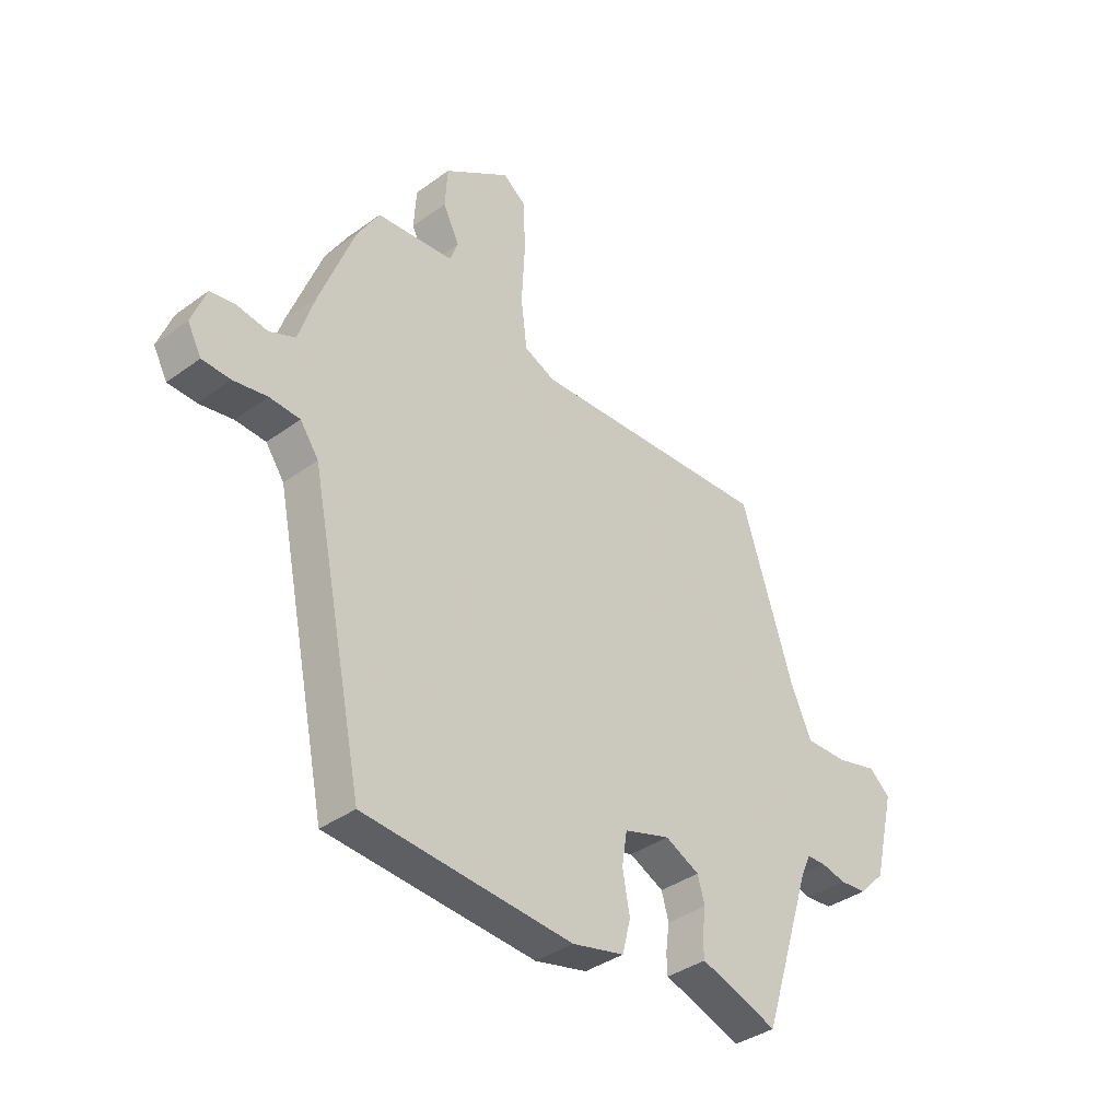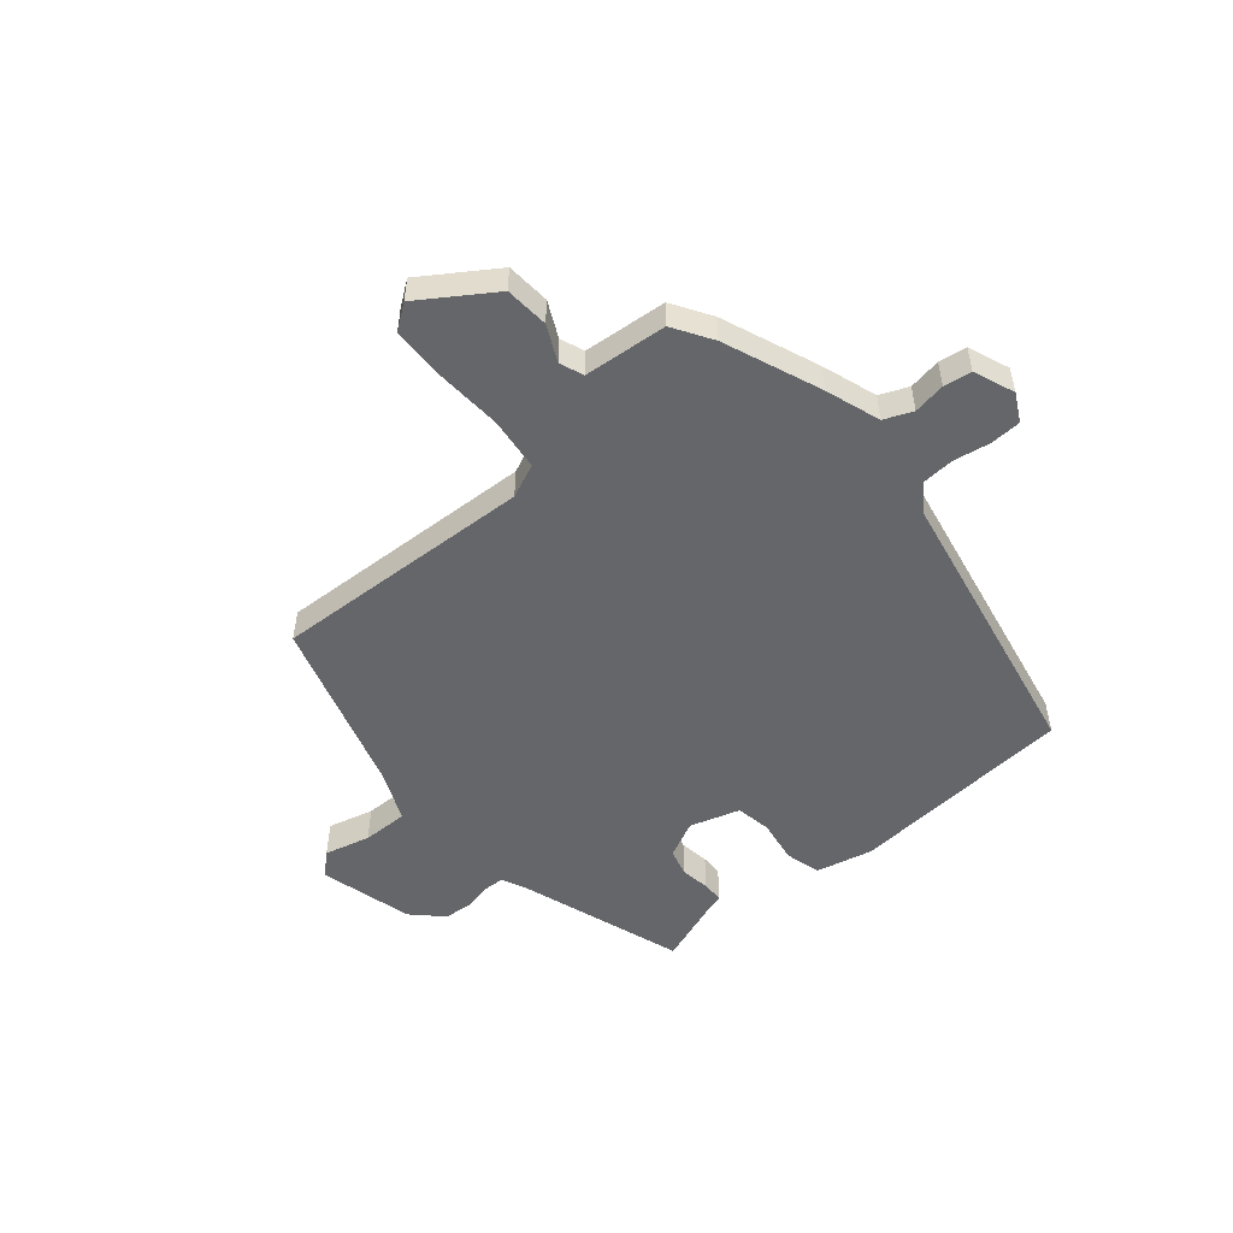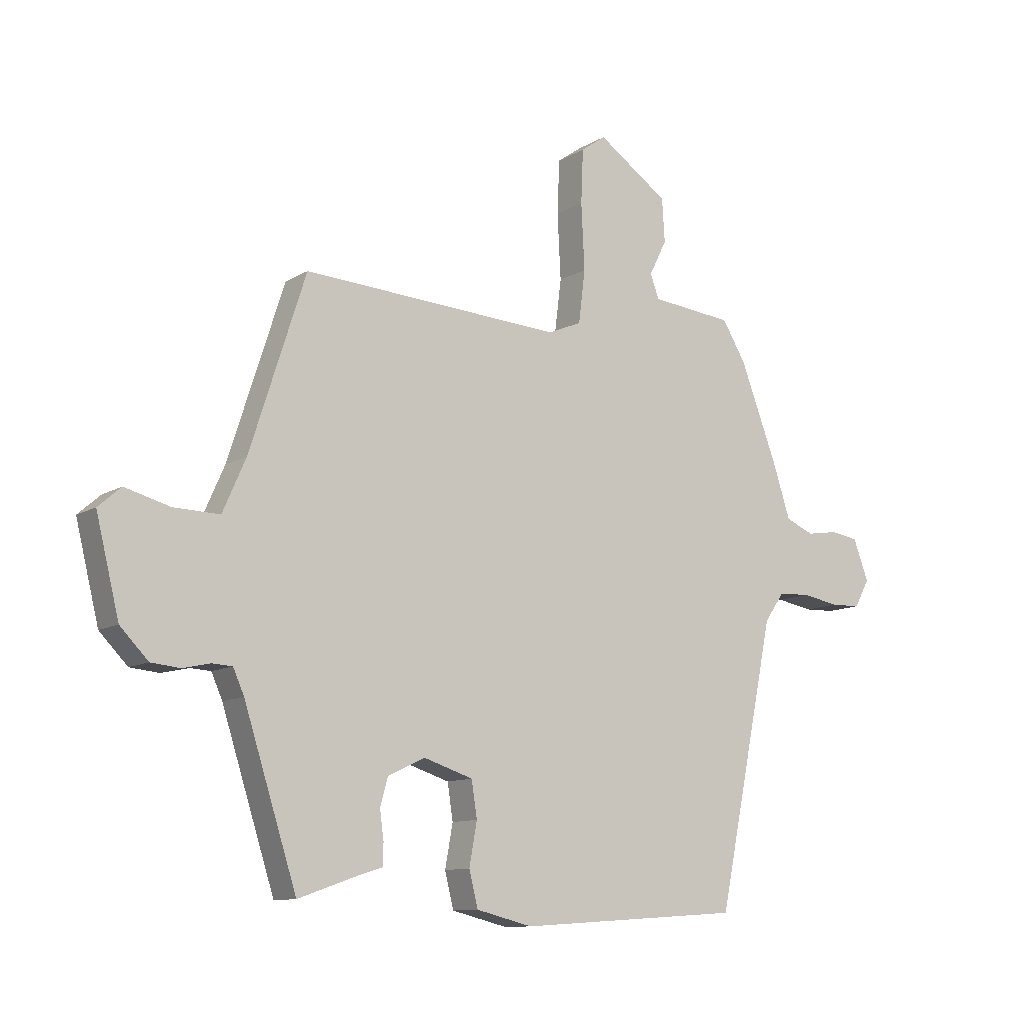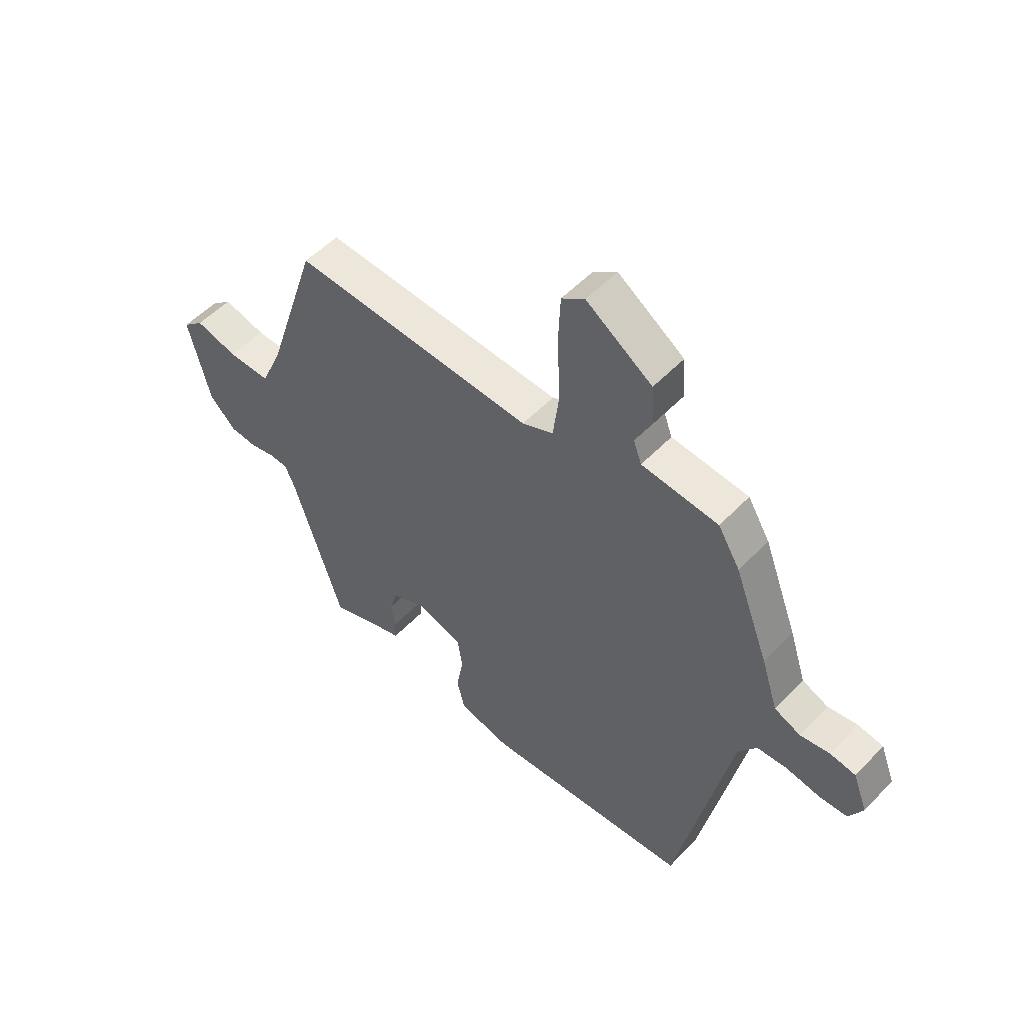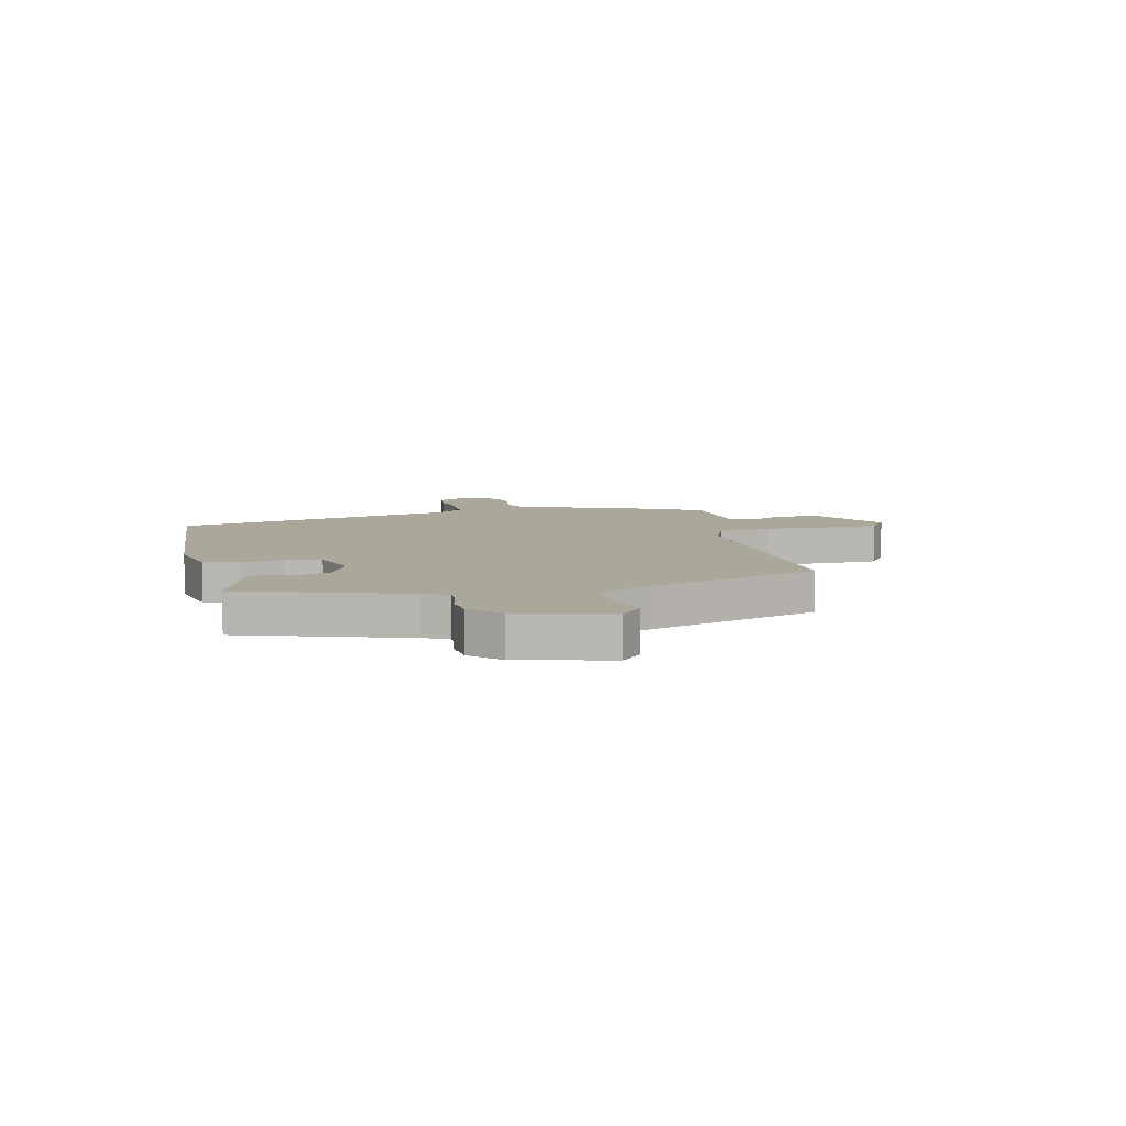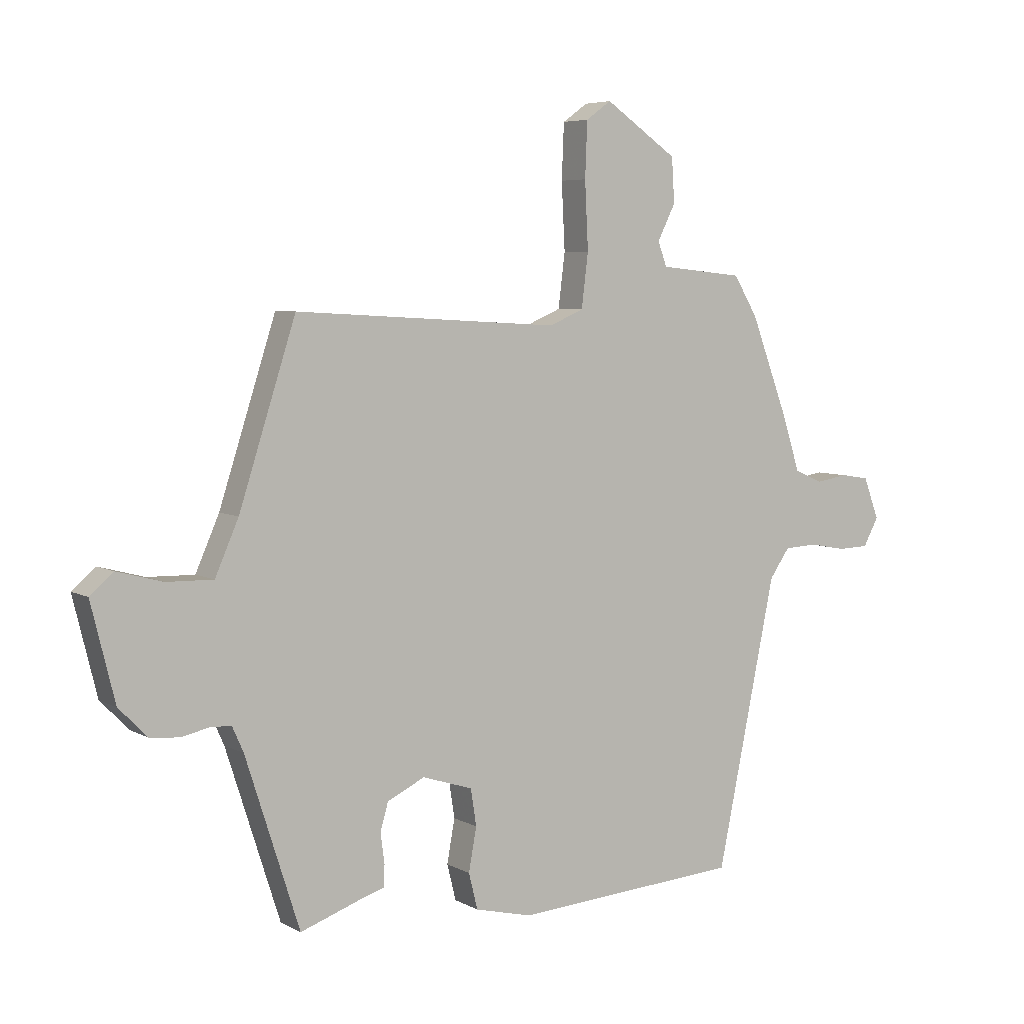
<metadata>
{"format":"obj","ext":"obj","renderer":"f3d","projection":"perspective","resolution":1024,"background":"white","views":[{"elev":-37.6,"azim":132.8,"up":"+Z"},{"elev":-51.7,"azim":40.9,"up":"+Y"},{"elev":-10.9,"azim":-34.8,"up":"+Z"},{"elev":52.9,"azim":42.2,"up":"+Z"},{"elev":8.2,"azim":-102.8,"up":"+Y"},{"elev":5.7,"azim":-32.4,"up":"+Z"}]}
</metadata>
<code>
v 0.391 0.07 -0.501
v -0.016 0.07 -0.528
v -0.118 0.07 -0.503
v -0.134 0.07 -0.439
v -0.12 0.07 -0.362
v -0.13 0.07 -0.297
v -0.22 0.07 -0.268
v -0.287 0.07 -0.3
v -0.301 0.07 -0.349
v -0.294 0.07 -0.402
v -0.295 0.07 -0.441
v -0.335 0.07 -0.453
v -0.447 0.07 -0.492
v -0.543 0.07 -0.193
v -0.563 0.07 -0.148
v -0.6 0.07 -0.146
v -0.649 0.07 -0.157
v -0.702 0.07 -0.152
v -0.753 0.07 -0.1
v -0.795 0.07 0.07
v -0.754 0.07 0.106
v -0.672 0.07 0.084
v -0.589 0.07 0.082
v -0.547 0.07 0.177
v -0.446 0.07 0.49
v 0.027 0.07 0.463
v 0.088 0.07 0.489
v 0.1 0.07 0.585
v 0.094 0.07 0.704
v 0.098 0.07 0.802
v 0.143 0.07 0.834
v 0.272 0.07 0.746
v 0.277 0.07 0.667
v 0.245 0.07 0.603
v 0.261 0.07 0.56
v 0.411 0.07 0.545
v 0.454 0.07 0.474
v 0.521 0.07 0.298
v 0.553 0.07 0.199
v 0.604 0.07 0.177
v 0.662 0.07 0.186
v 0.712 0.07 0.178
v 0.74 0.07 0.104
v 0.713 0.07 0.054
v 0.658 0.07 0.052
v 0.592 0.07 0.064
v 0.533 0.07 0.061
v 0.497 0.07 0.01
v 0.391 0 -0.501
v -0.016 0 -0.528
v -0.118 0 -0.503
v -0.134 0 -0.439
v -0.12 0 -0.362
v -0.13 0 -0.297
v -0.22 0 -0.268
v -0.287 0 -0.3
v -0.301 0 -0.349
v -0.294 0 -0.402
v -0.295 0 -0.441
v -0.335 0 -0.453
v -0.447 0 -0.492
v -0.543 0 -0.193
v -0.563 0 -0.148
v -0.6 0 -0.146
v -0.649 0 -0.157
v -0.702 0 -0.152
v -0.753 0 -0.1
v -0.795 0 0.07
v -0.754 0 0.106
v -0.672 0 0.084
v -0.589 0 0.082
v -0.547 0 0.177
v -0.446 0 0.49
v 0.027 0 0.463
v 0.088 0 0.489
v 0.1 0 0.585
v 0.094 0 0.704
v 0.098 0 0.802
v 0.143 0 0.834
v 0.272 0 0.746
v 0.277 0 0.667
v 0.245 0 0.603
v 0.261 0 0.56
v 0.411 0 0.545
v 0.454 0 0.474
v 0.521 0 0.298
v 0.553 0 0.199
v 0.604 0 0.177
v 0.662 0 0.186
v 0.712 0 0.178
v 0.74 0 0.104
v 0.713 0 0.054
v 0.658 0 0.052
v 0.592 0 0.064
v 0.533 0 0.061
v 0.497 0 0.01
f 43 44 45 46
f 43 46 47
f 40 41 42 43
f 39 40 43 47
f 38 39 47 48
f 35 36 37 38
f 31 32 33 34
f 31 34 35
f 28 29 30 31
f 27 28 31 35
f 26 27 35 38
f 24 25 26 38
f 19 20 21 22
f 19 22 23
f 16 17 18 19
f 15 16 19 23
f 14 15 23 24
f 12 13 14 24
f 9 10 11 12
f 8 9 12 24
f 2 3 4 5
f 2 5 6
f 1 2 6
f 48 1 6
f 38 48 6 7
f 7 8 24 38
f 94 93 92 91
f 95 94 91
f 91 90 89 88
f 95 91 88 87
f 96 95 87 86
f 86 85 84 83
f 82 81 80 79
f 83 82 79
f 79 78 77 76
f 83 79 76 75
f 86 83 75 74
f 86 74 73 72
f 70 69 68 67
f 71 70 67
f 67 66 65 64
f 71 67 64 63
f 72 71 63 62
f 72 62 61 60
f 60 59 58 57
f 72 60 57 56
f 53 52 51 50
f 54 53 50
f 54 50 49
f 54 49 96
f 55 54 96 86
f 86 72 56 55
f 1 49 50 2
f 2 50 51 3
f 3 51 52 4
f 4 52 53 5
f 5 53 54 6
f 6 54 55 7
f 7 55 56 8
f 8 56 57 9
f 9 57 58 10
f 10 58 59 11
f 11 59 60 12
f 12 60 61 13
f 13 61 62 14
f 14 62 63 15
f 15 63 64 16
f 16 64 65 17
f 17 65 66 18
f 18 66 67 19
f 19 67 68 20
f 20 68 69 21
f 21 69 70 22
f 22 70 71 23
f 23 71 72 24
f 24 72 73 25
f 25 73 74 26
f 26 74 75 27
f 27 75 76 28
f 28 76 77 29
f 29 77 78 30
f 30 78 79 31
f 31 79 80 32
f 32 80 81 33
f 33 81 82 34
f 34 82 83 35
f 35 83 84 36
f 36 84 85 37
f 37 85 86 38
f 38 86 87 39
f 39 87 88 40
f 40 88 89 41
f 41 89 90 42
f 42 90 91 43
f 43 91 92 44
f 44 92 93 45
f 45 93 94 46
f 46 94 95 47
f 47 95 96 48
f 48 96 49 1

</code>
